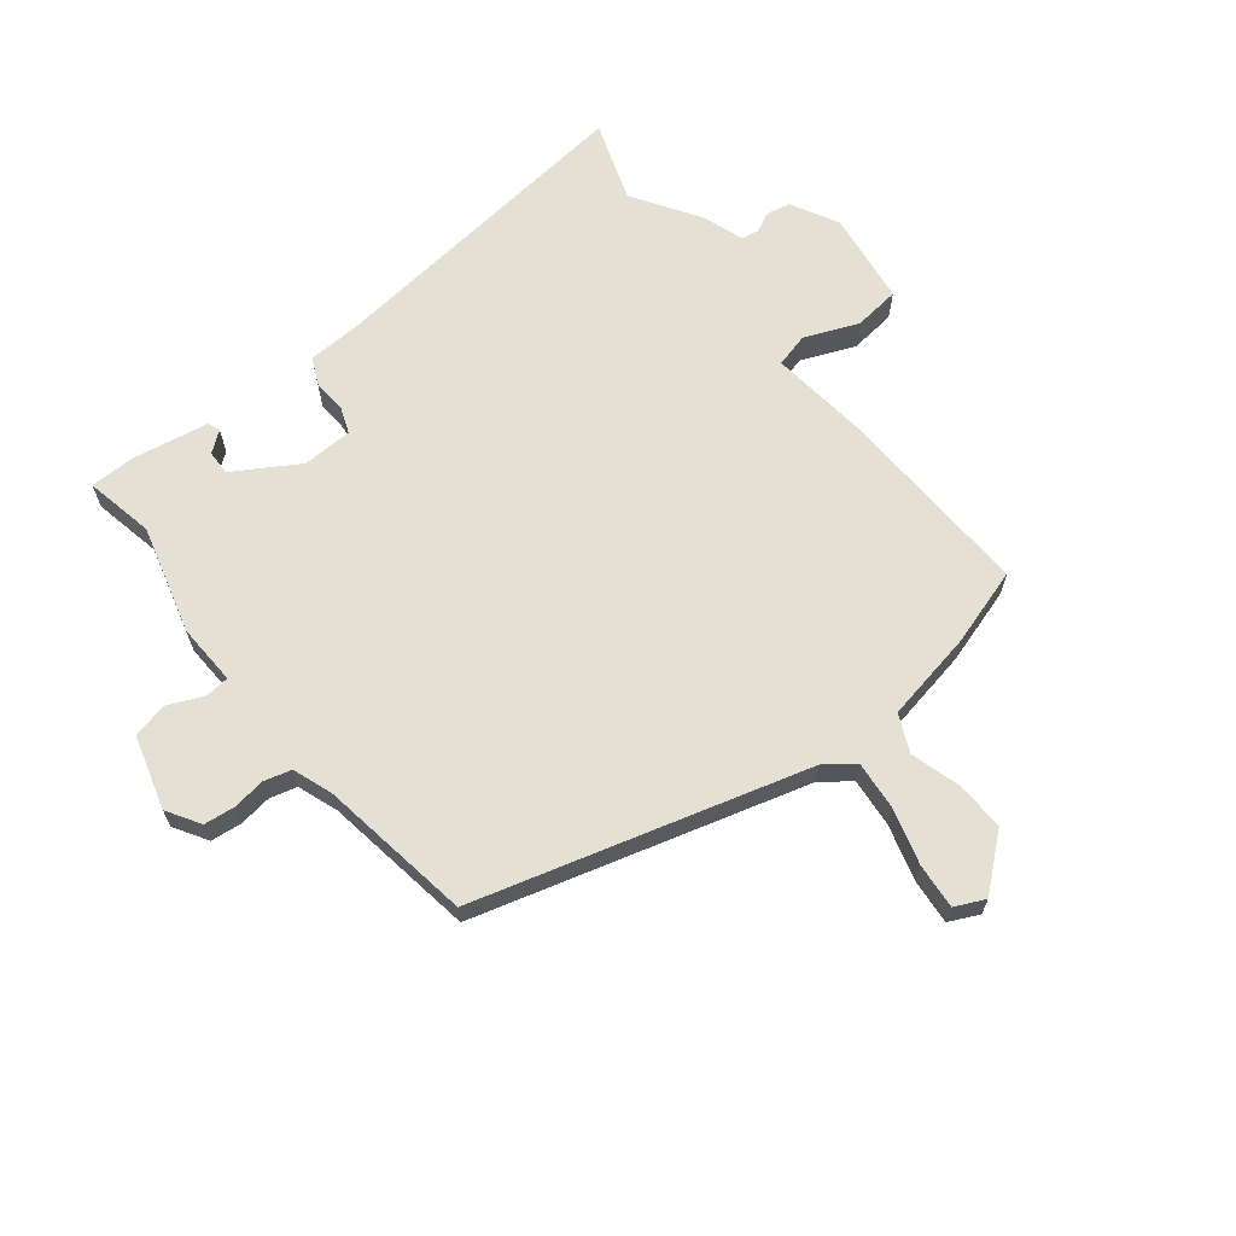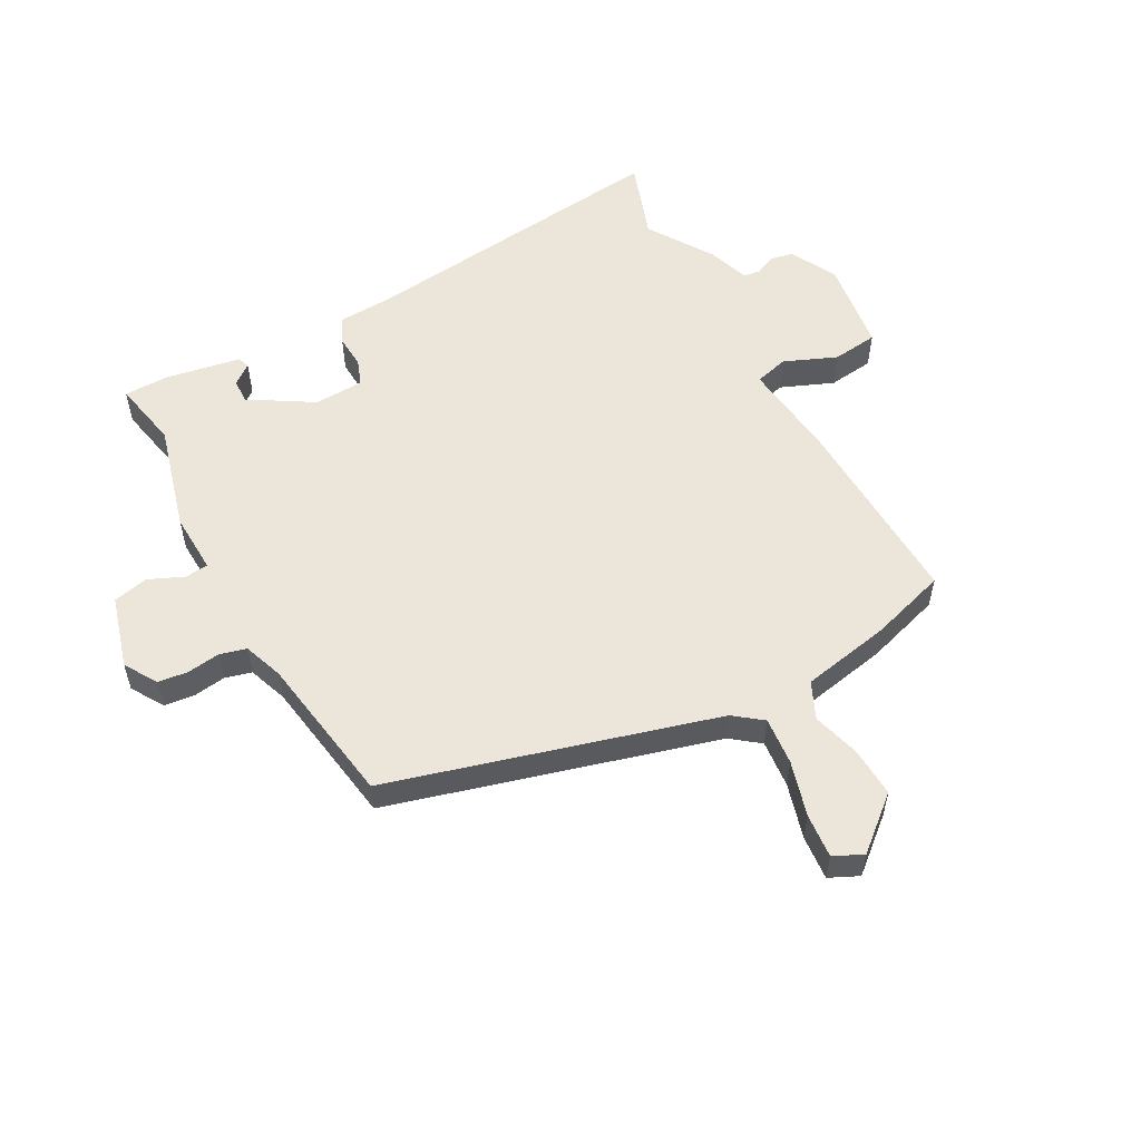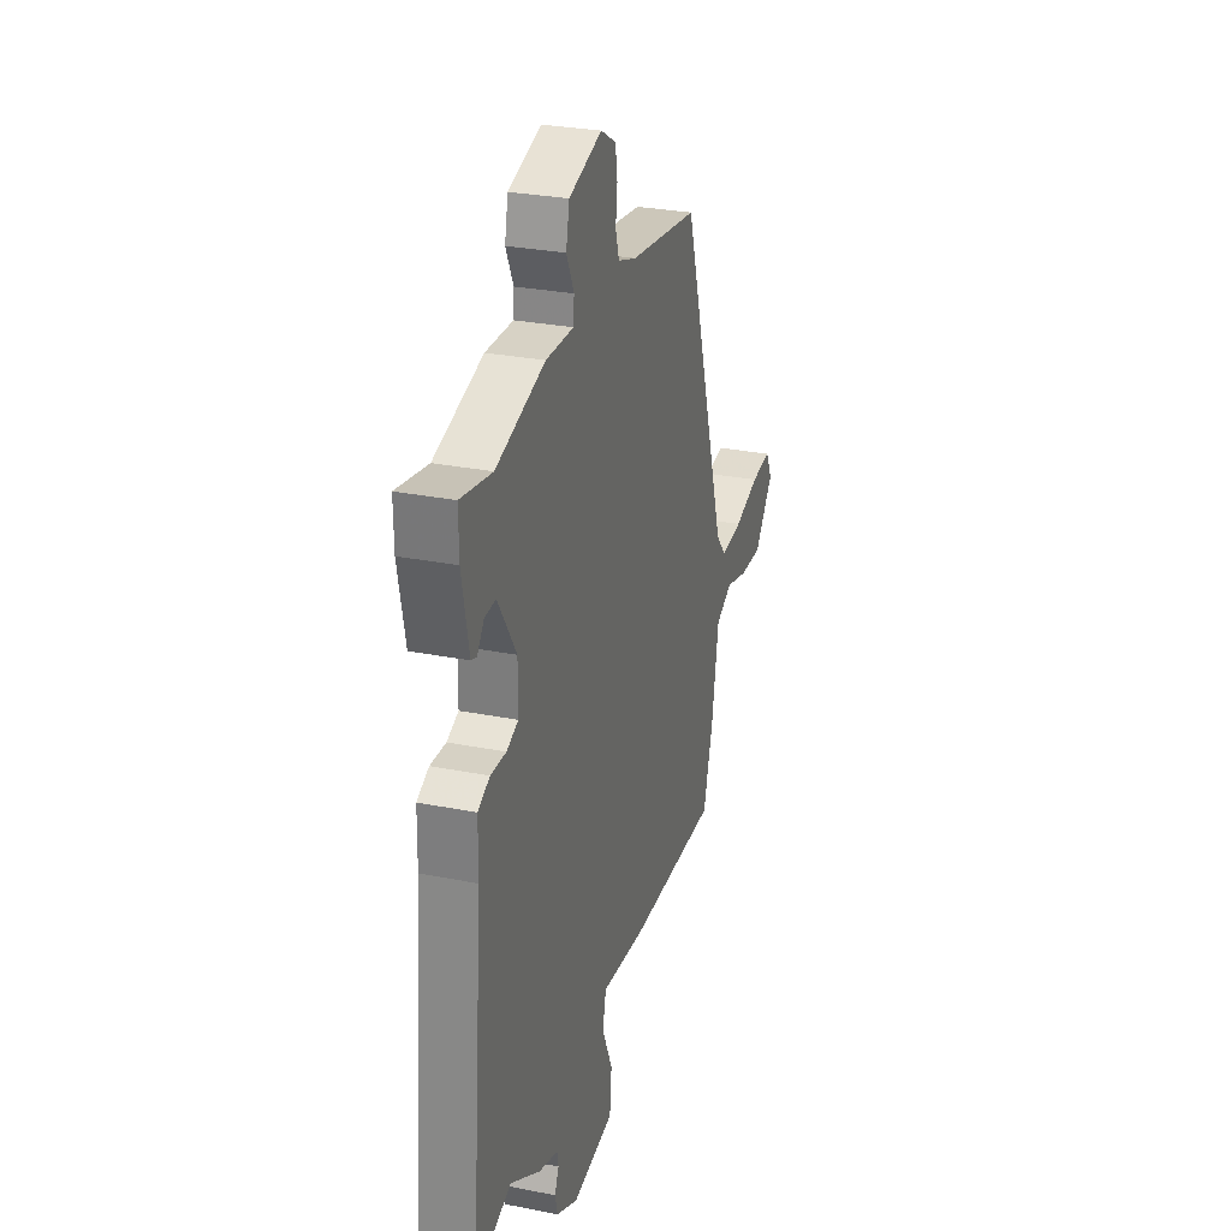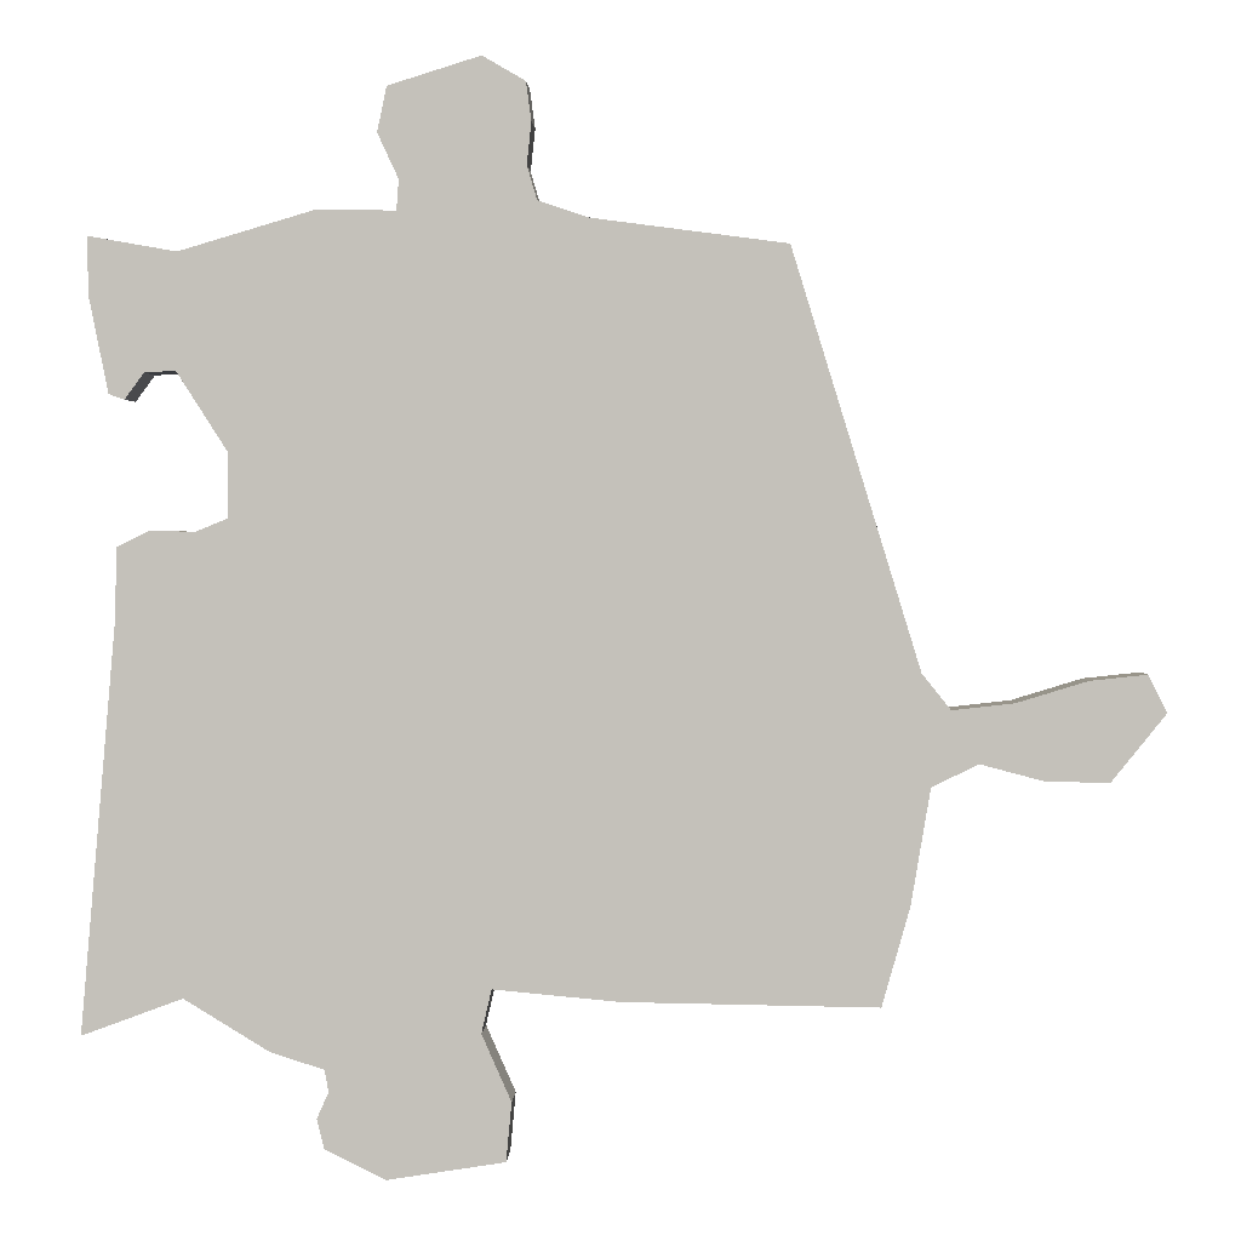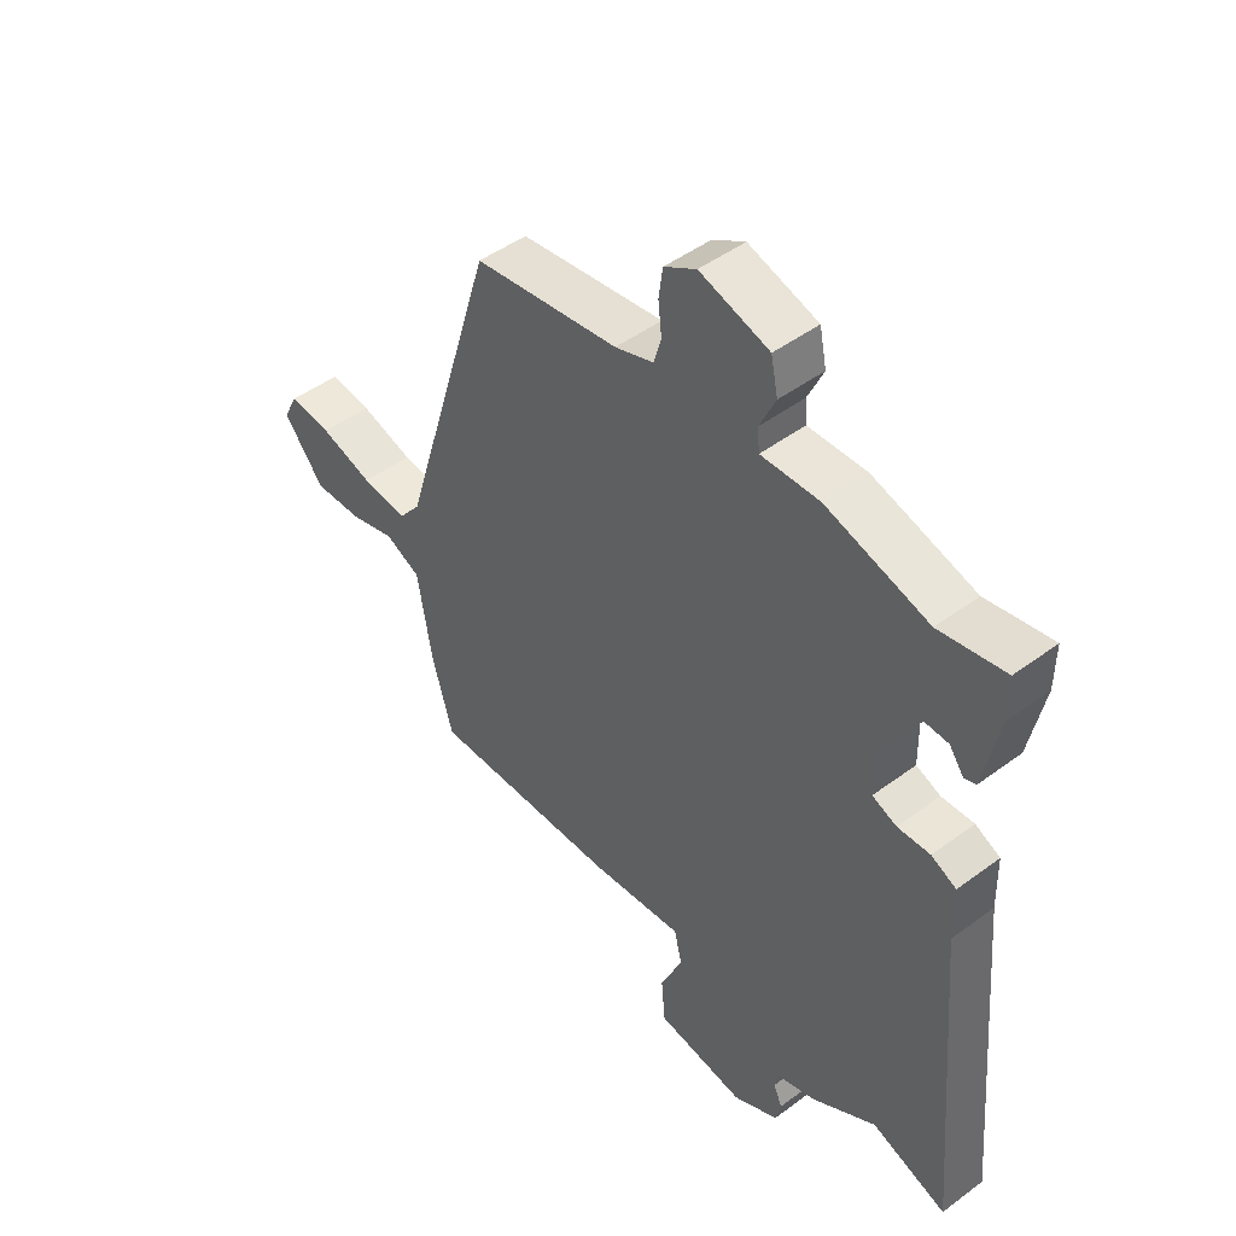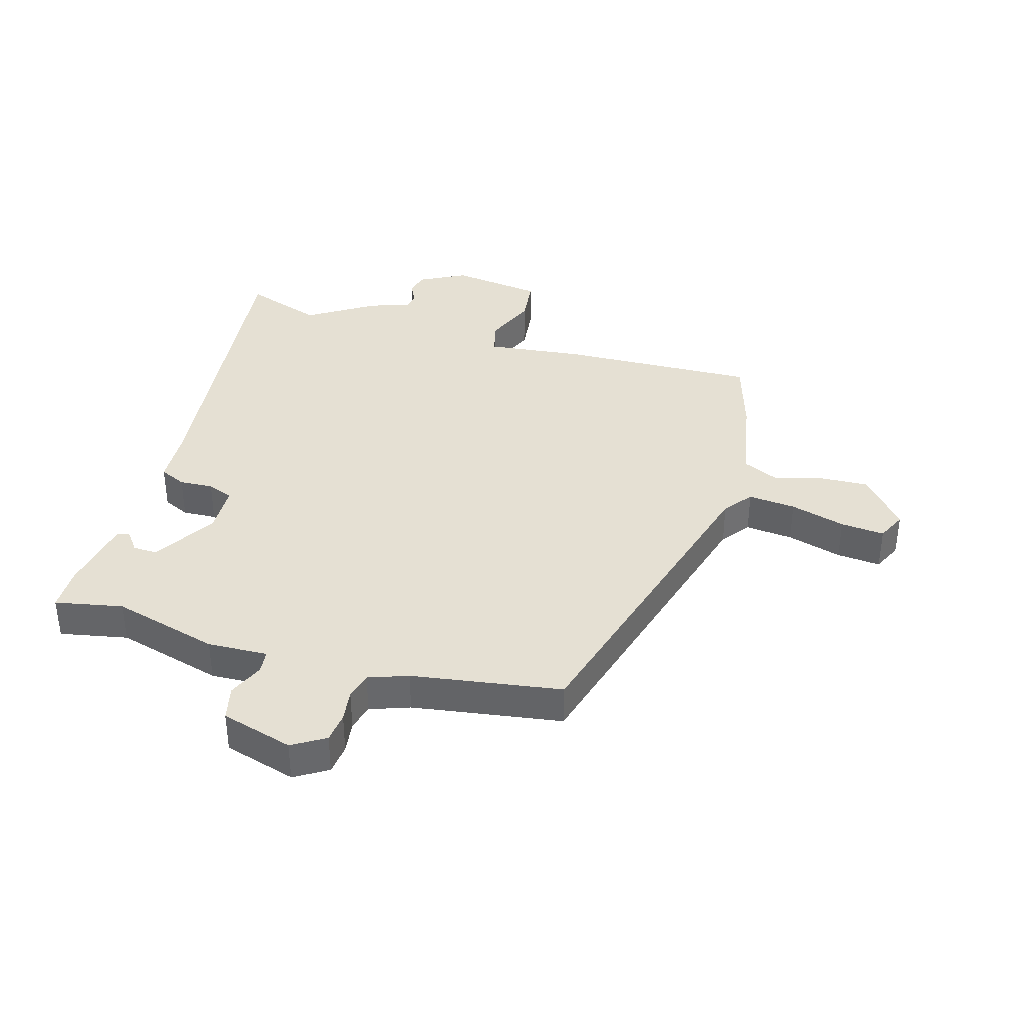
<metadata>
{"format":"obj","ext":"obj","renderer":"f3d","projection":"perspective","resolution":1024,"background":"white","views":[{"elev":65.5,"azim":50.3,"up":"+Y"},{"elev":55.5,"azim":60.1,"up":"+Y"},{"elev":28.4,"azim":-73.3,"up":"+Z"},{"elev":1.6,"azim":2.3,"up":"+Z"},{"elev":46.9,"azim":-130.2,"up":"+Z"},{"elev":37.9,"azim":15.0,"up":"+Y"}]}
</metadata>
<code>
v -0.504 0.07 0.501
v -0.391 0.07 0.481
v -0.215 0.07 0.533
v -0.115 0.07 0.531
v -0.112 0.07 0.57
v -0.139 0.07 0.628
v -0.127 0.07 0.686
v -0.008 0.07 0.723
v 0.047 0.07 0.691
v 0.054 0.07 0.641
v 0.048 0.07 0.587
v 0.061 0.07 0.543
v 0.127 0.07 0.521
v 0.376 0.07 0.488
v 0.54 0.07 -0.046
v 0.577 0.07 -0.092
v 0.656 0.07 -0.083
v 0.747 0.07 -0.055
v 0.82 0.07 -0.047
v 0.844 0.07 -0.095
v 0.774 0.07 -0.182
v 0.692 0.07 -0.18
v 0.612 0.07 -0.159
v 0.552 0.07 -0.188
v 0.527 0.07 -0.337
v 0.491 0.07 -0.464
v 0.165 0.07 -0.459
v 0.003 0.07 -0.444
v -0.01 0.07 -0.5
v 0.028 0.07 -0.586
v 0.021 0.07 -0.662
v -0.131 0.07 -0.686
v -0.209 0.07 -0.647
v -0.218 0.07 -0.609
v -0.203 0.07 -0.575
v -0.208 0.07 -0.547
v -0.277 0.07 -0.525
v -0.387 0.07 -0.458
v -0.517 0.07 -0.506
v -0.471 0.07 0.021
v -0.469 0.07 0.111
v -0.426 0.07 0.132
v -0.37 0.07 0.13
v -0.328 0.07 0.147
v -0.327 0.07 0.229
v -0.393 0.07 0.332
v -0.433 0.07 0.33
v -0.458 0.07 0.296
v -0.478 0.07 0.303
v -0.503 0.07 0.427
v -0.504 0 0.501
v -0.391 0 0.481
v -0.215 0 0.533
v -0.115 0 0.531
v -0.112 0 0.57
v -0.139 0 0.628
v -0.127 0 0.686
v -0.008 0 0.723
v 0.047 0 0.691
v 0.054 0 0.641
v 0.048 0 0.587
v 0.061 0 0.543
v 0.127 0 0.521
v 0.376 0 0.488
v 0.54 0 -0.046
v 0.577 0 -0.092
v 0.656 0 -0.083
v 0.747 0 -0.055
v 0.82 0 -0.047
v 0.844 0 -0.095
v 0.774 0 -0.182
v 0.692 0 -0.18
v 0.612 0 -0.159
v 0.552 0 -0.188
v 0.527 0 -0.337
v 0.491 0 -0.464
v 0.165 0 -0.459
v 0.003 0 -0.444
v -0.01 0 -0.5
v 0.028 0 -0.586
v 0.021 0 -0.662
v -0.131 0 -0.686
v -0.209 0 -0.647
v -0.218 0 -0.609
v -0.203 0 -0.575
v -0.208 0 -0.547
v -0.277 0 -0.525
v -0.387 0 -0.458
v -0.517 0 -0.506
v -0.471 0 0.021
v -0.469 0 0.111
v -0.426 0 0.132
v -0.37 0 0.13
v -0.328 0 0.147
v -0.327 0 0.229
v -0.393 0 0.332
v -0.433 0 0.33
v -0.458 0 0.296
v -0.478 0 0.303
v -0.503 0 0.427
f 47 48 49 50
f 46 47 50 1
f 40 41 42 43
f 38 39 40 43
f 36 37 38 43
f 36 43 44
f 35 36 44 45
f 33 34 35
f 32 33 35
f 29 30 31 32
f 28 29 32 35
f 25 26 27 28
f 24 25 28
f 23 24 28
f 20 21 22 23
f 18 19 20 23
f 17 18 23 28
f 16 17 28
f 15 16 28
f 13 14 15 28
f 12 13 28 35
f 8 9 10 11
f 5 6 7 8
f 4 5 8 11
f 2 3 4
f 46 1 2
f 45 46 2 4
f 12 35 45
f 4 11 12 45
f 100 99 98 97
f 51 100 97 96
f 93 92 91 90
f 93 90 89 88
f 93 88 87 86
f 94 93 86
f 95 94 86 85
f 85 84 83
f 85 83 82
f 82 81 80 79
f 85 82 79 78
f 78 77 76 75
f 78 75 74
f 78 74 73
f 73 72 71 70
f 73 70 69 68
f 78 73 68 67
f 78 67 66
f 78 66 65
f 78 65 64 63
f 85 78 63 62
f 61 60 59 58
f 58 57 56 55
f 61 58 55 54
f 54 53 52
f 52 51 96
f 54 52 96 95
f 95 85 62
f 95 62 61 54
f 1 51 52 2
f 2 52 53 3
f 3 53 54 4
f 4 54 55 5
f 5 55 56 6
f 6 56 57 7
f 7 57 58 8
f 8 58 59 9
f 9 59 60 10
f 10 60 61 11
f 11 61 62 12
f 12 62 63 13
f 13 63 64 14
f 14 64 65 15
f 15 65 66 16
f 16 66 67 17
f 17 67 68 18
f 18 68 69 19
f 19 69 70 20
f 20 70 71 21
f 21 71 72 22
f 22 72 73 23
f 23 73 74 24
f 24 74 75 25
f 25 75 76 26
f 26 76 77 27
f 27 77 78 28
f 28 78 79 29
f 29 79 80 30
f 30 80 81 31
f 31 81 82 32
f 32 82 83 33
f 33 83 84 34
f 34 84 85 35
f 35 85 86 36
f 36 86 87 37
f 37 87 88 38
f 38 88 89 39
f 39 89 90 40
f 40 90 91 41
f 41 91 92 42
f 42 92 93 43
f 43 93 94 44
f 44 94 95 45
f 45 95 96 46
f 46 96 97 47
f 47 97 98 48
f 48 98 99 49
f 49 99 100 50
f 50 100 51 1

</code>
